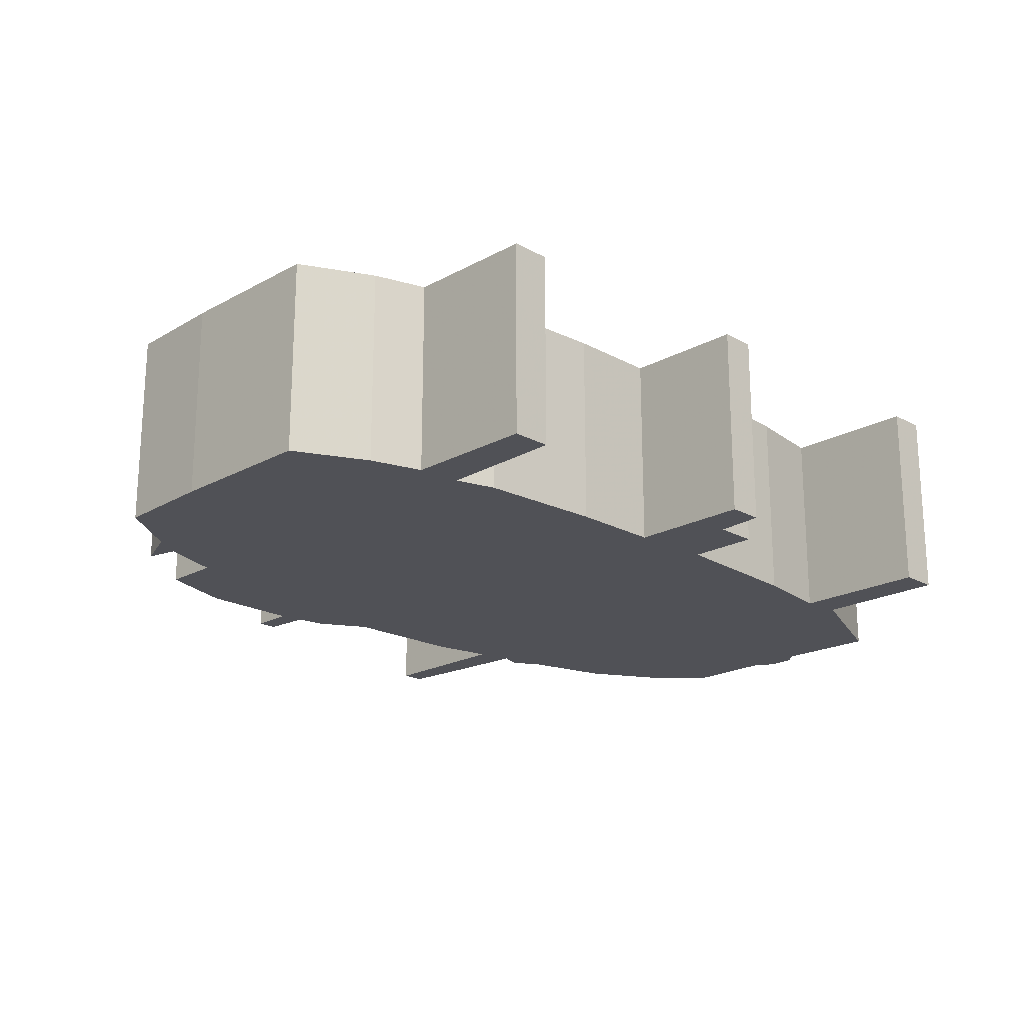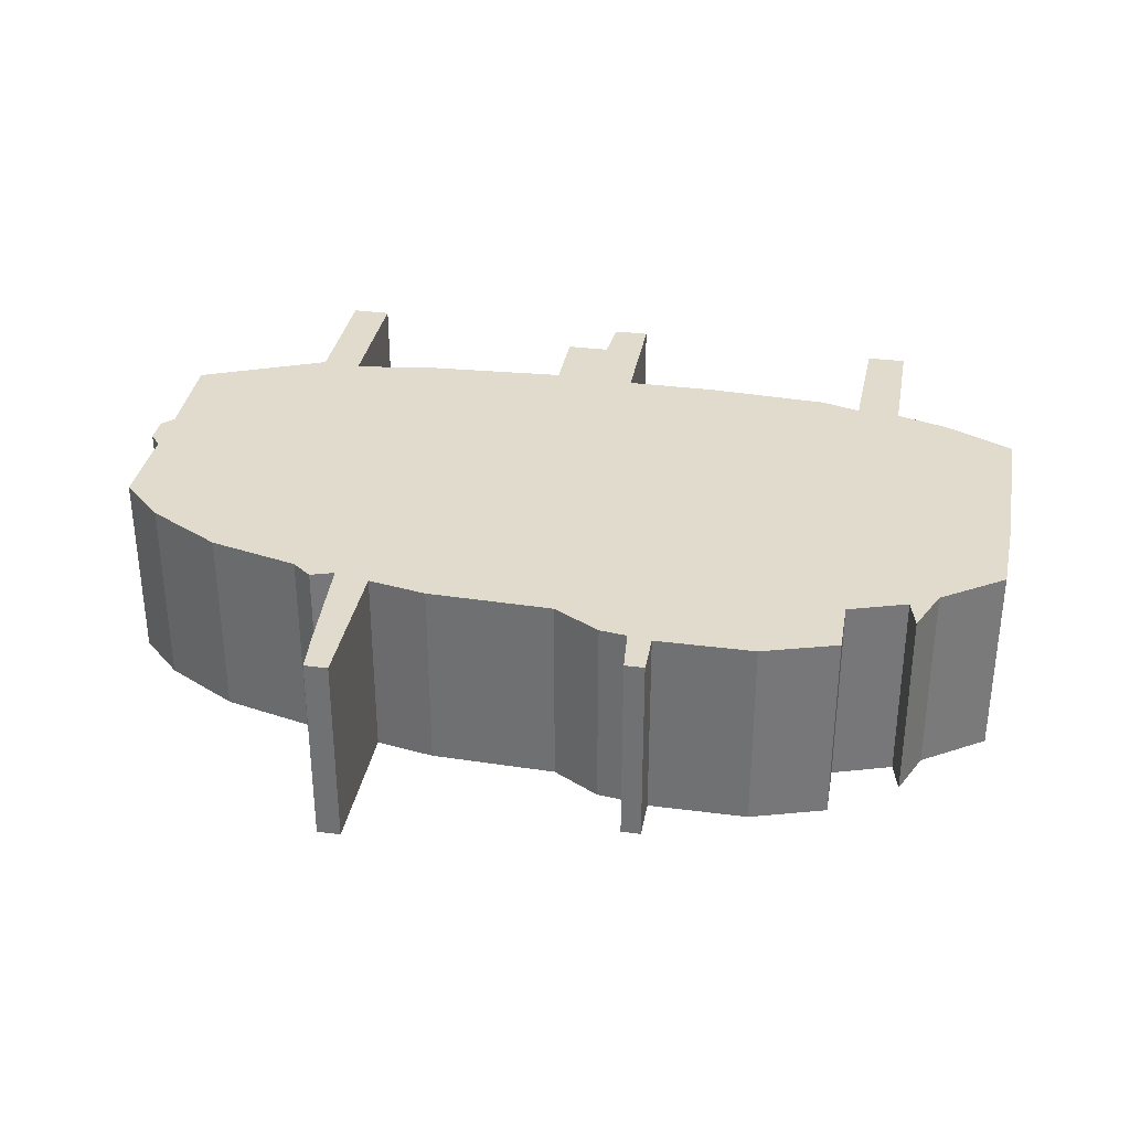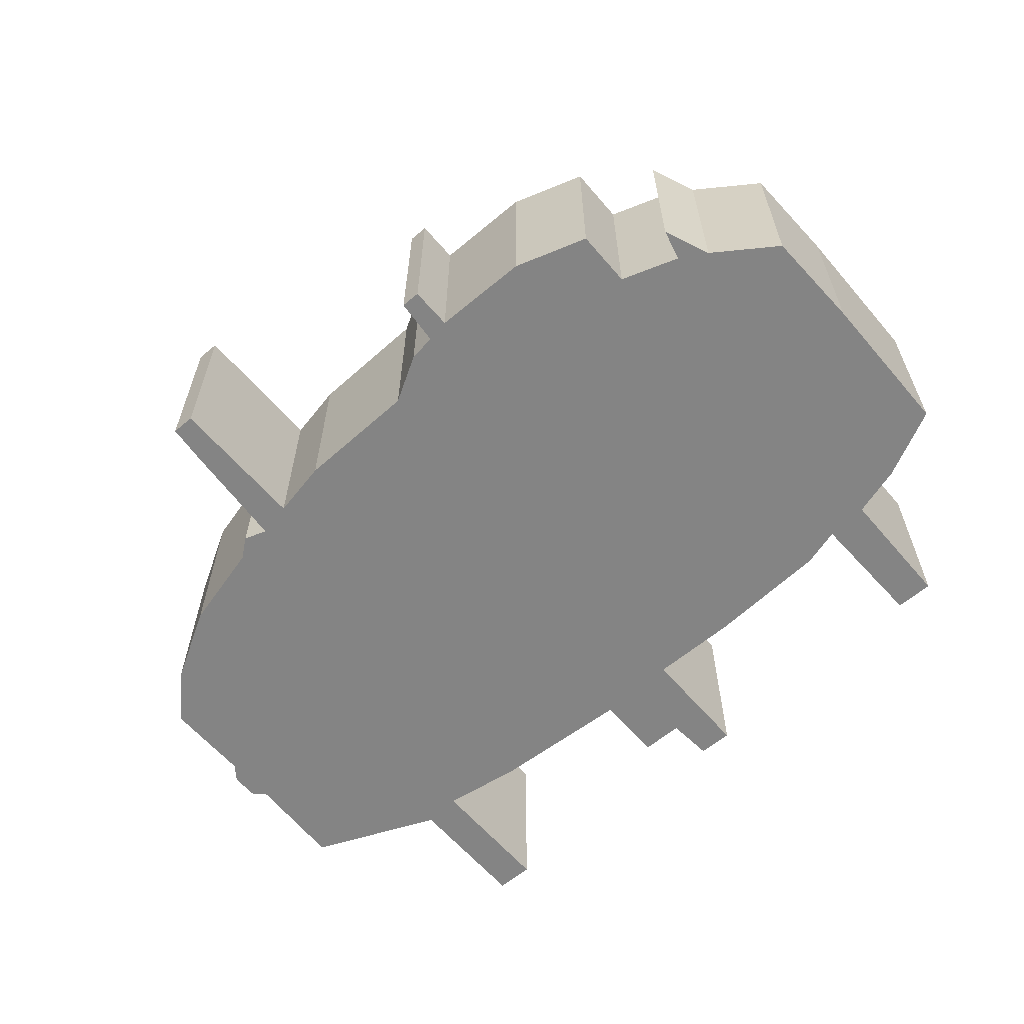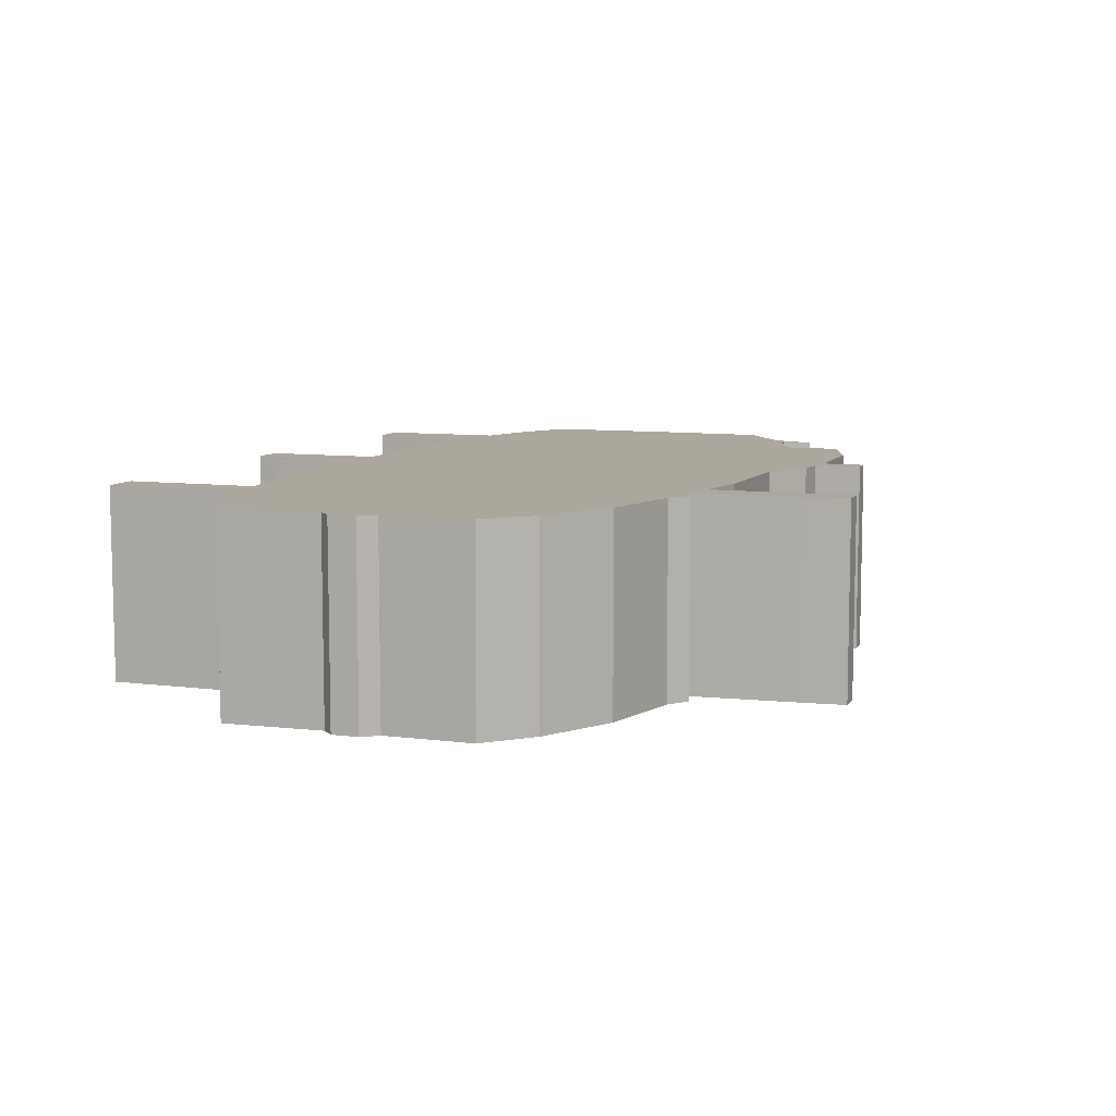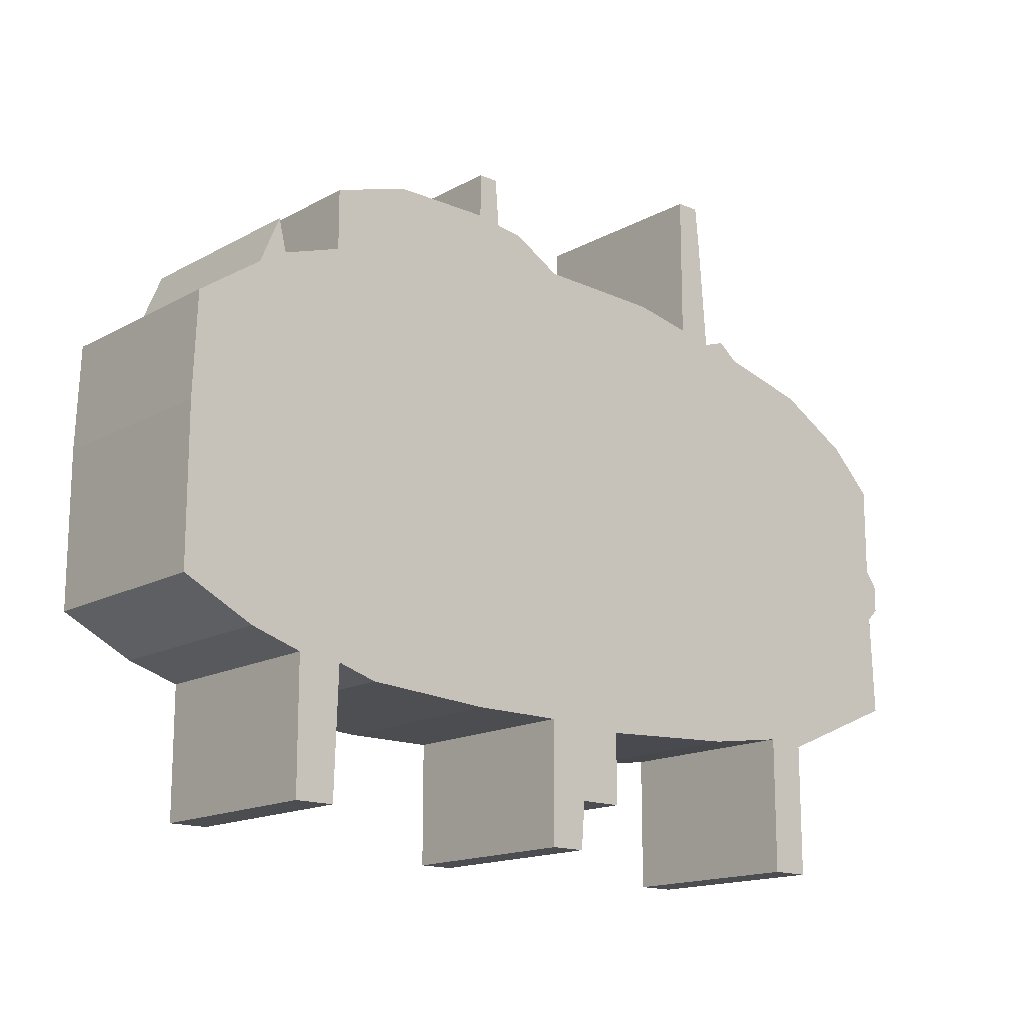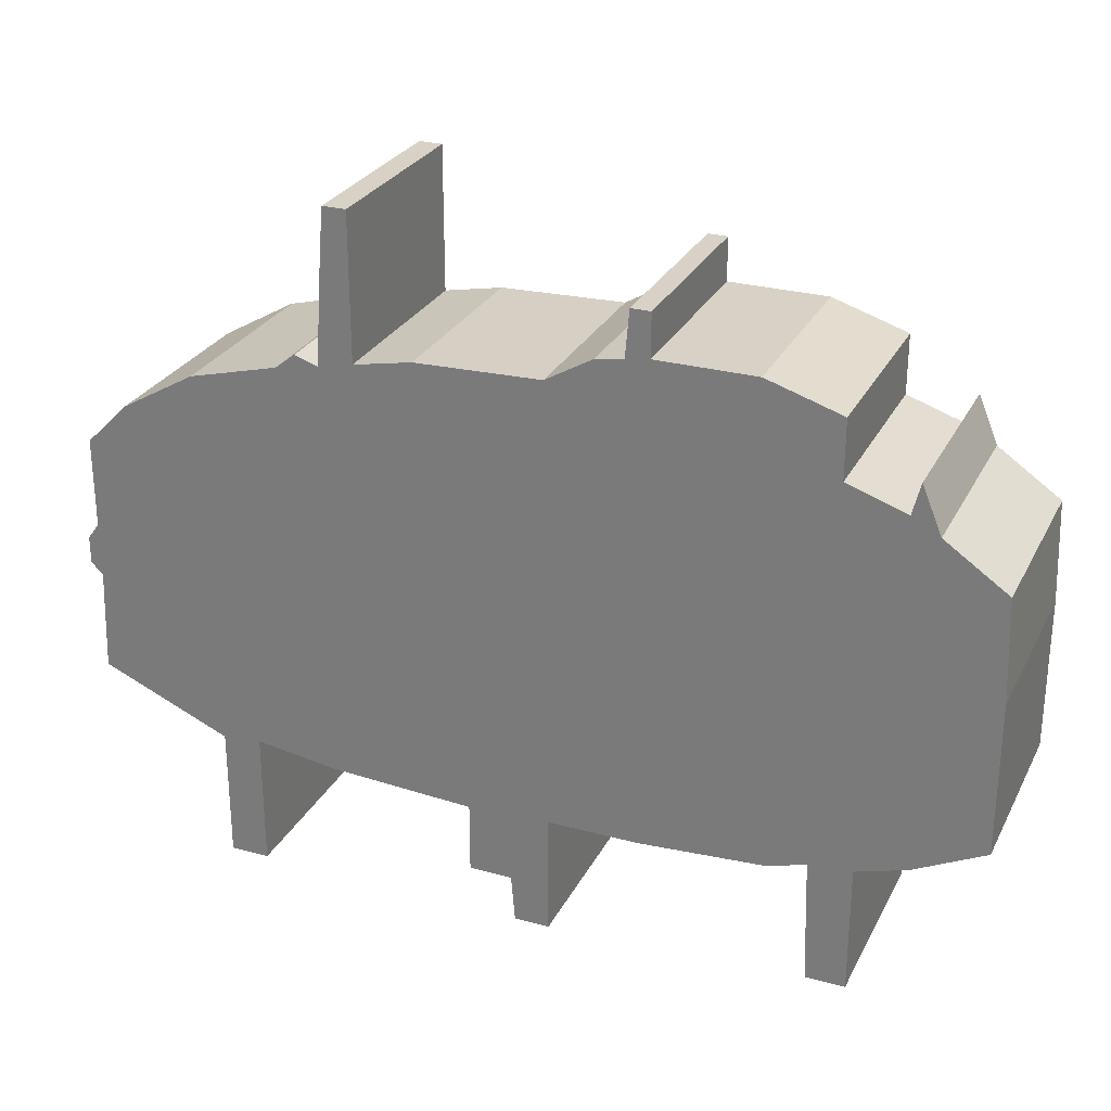
<metadata>
{"format":"obj","ext":"obj","renderer":"f3d","projection":"perspective","resolution":1024,"background":"white","views":[{"elev":-20.3,"azim":-45.0,"up":"+Z"},{"elev":33.2,"azim":-169.9,"up":"+Z"},{"elev":-61.4,"azim":-139.6,"up":"+Z"},{"elev":8.3,"azim":109.7,"up":"+Z"},{"elev":-15.7,"azim":-41.3,"up":"+Y"},{"elev":27.6,"azim":-157.4,"up":"+Y"}]}
</metadata>
<code>
g sbg_greathole_df_basement01_h
v 0.4 1.43 0
v 0.25 1.46 0
v -0.07 1.47 0
v -0.19 1.54 0
v -0.26 1.55 0
v -0.27 1.67 0
v -0.32 1.67 0
v -0.32 1.56 0
v -0.57 1.56 0
v -0.76 1.5 0
v -0.76 1.35 0
v -0.91 1.3 0
v -0.93 1.38 0
v -0.98 1.26 0
v -1.14 1.15 0
v -1.15 0.89 0
v -1.15 0.5 0
v -0.97 0.41 0
v -0.84 0.37 0
v -0.84 0.04 0
v -0.74 0.04 0
v -0.73 0.36 0
v -0.63 0.33 0
v -0.31 0.31 0
v -0.08 0.31 0
v -0.08 0 0
v 0.01 0 0
v 0.02 0.12 0
v 0.13 0.12 0
v 0.13 0.3 0
v 0.5 0.32 0
v 0.71 0.35 0
v 0.71 0 0
v 0.81 0 0
v 0.81 0.34 0
v 1.14 0.48 0
v 1.13 0.74 0
v 1.16 0.77 0
v 1.16 0.84 0
v 1.13 0.88 0
v 1.13 1.11 0
v 1.02 1.22 0
v 0.83 1.33 0
v 0.6 1.39 0
v 0.55 1.43 0
v 0.49 1.41 0
v 0.47 1.69 0
v 0.46 1.8 0
v 0.4 1.8 0
v 0.4 1.43 0.5
v 0.25 1.46 0.5
v -0.07 1.47 0.5
v -0.19 1.54 0.5
v -0.26 1.55 0.5
v -0.27 1.67 0.5
v -0.32 1.67 0.5
v -0.32 1.56 0.5
v -0.57 1.56 0.5
v -0.76 1.5 0.5
v -0.76 1.35 0.5
v -0.91 1.3 0.5
v -0.93 1.38 0.5
v -0.98 1.26 0.5
v -1.14 1.15 0.5
v -1.15 0.89 0.5
v -1.15 0.5 0.5
v -0.97 0.41 0.5
v -0.84 0.37 0.5
v -0.84 0.04 0.5
v -0.74 0.04 0.5
v -0.73 0.36 0.5
v -0.63 0.33 0.5
v -0.31 0.31 0.5
v -0.08 0.31 0.5
v -0.08 0 0.5
v 0.01 0 0.5
v 0.02 0.12 0.5
v 0.13 0.12 0.5
v 0.13 0.3 0.5
v 0.5 0.32 0.5
v 0.71 0.35 0.5
v 0.71 0 0.5
v 0.81 0 0.5
v 0.81 0.34 0.5
v 1.14 0.48 0.5
v 1.13 0.74 0.5
v 1.16 0.77 0.5
v 1.16 0.84 0.5
v 1.13 0.88 0.5
v 1.13 1.11 0.5
v 1.02 1.22 0.5
v 0.83 1.33 0.5
v 0.6 1.39 0.5
v 0.55 1.43 0.5
v 0.49 1.41 0.5
v 0.47 1.69 0.5
v 0.46 1.8 0.5
v 0.4 1.8 0.5
g sbg_greathole_df_basement01_h_0
f 49 48 47
f 49 47 1
f 46 45 44
f 32 31 44
f 32 43 40
f 43 42 40
f 42 41 40
f 35 32 37
f 38 37 39
f 37 40 39
f 32 40 37
f 37 36 35
f 32 44 43
f 47 46 1
f 33 32 35
f 34 33 35
f 31 46 44
f 30 29 28
f 28 27 26
f 28 26 25
f 30 28 25
f 25 24 3
f 23 22 11
f 24 23 11
f 22 16 11
f 22 21 20
f 22 20 19
f 19 18 16
f 18 17 16
f 22 19 16
f 24 11 3
f 16 15 14
f 12 11 16
f 14 13 12
f 14 12 16
f 30 25 3
f 5 3 11
f 9 8 11
f 10 9 11
f 8 7 6
f 8 6 5
f 8 5 11
f 5 4 3
f 30 3 2
f 30 2 1
f 31 30 1
f 46 31 1
f 48 96 47
f 96 48 97
f 49 97 48
f 97 49 98
f 1 98 49
f 98 1 50
f 45 93 44
f 93 45 94
f 46 94 45
f 94 46 95
f 32 80 31
f 80 32 81
f 43 91 42
f 91 43 92
f 41 89 40
f 89 41 90
f 42 90 41
f 90 42 91
f 38 86 37
f 86 38 87
f 39 87 38
f 87 39 88
f 40 88 39
f 88 40 89
f 36 84 35
f 84 36 85
f 37 85 36
f 85 37 86
f 44 92 43
f 92 44 93
f 47 95 46
f 95 47 96
f 33 81 32
f 81 33 82
f 34 82 33
f 82 34 83
f 35 83 34
f 83 35 84
f 29 77 28
f 77 29 78
f 30 78 29
f 78 30 79
f 27 75 26
f 75 27 76
f 28 76 27
f 76 28 77
f 26 74 25
f 74 26 75
f 25 73 24
f 73 25 74
f 23 71 22
f 71 23 72
f 24 72 23
f 72 24 73
f 21 69 20
f 69 21 70
f 22 70 21
f 70 22 71
f 20 68 19
f 68 20 69
f 19 67 18
f 67 19 68
f 17 65 16
f 65 17 66
f 18 66 17
f 66 18 67
f 15 63 14
f 63 15 64
f 16 64 15
f 64 16 65
f 12 60 11
f 60 12 61
f 13 61 12
f 61 13 62
f 14 62 13
f 62 14 63
f 9 57 8
f 57 9 58
f 10 58 9
f 58 10 59
f 11 59 10
f 59 11 60
f 7 55 6
f 55 7 56
f 8 56 7
f 56 8 57
f 6 54 5
f 54 6 55
f 4 52 3
f 52 4 53
f 5 53 4
f 53 5 54
f 3 51 2
f 51 3 52
f 2 50 1
f 50 2 51
f 31 79 30
f 79 31 80
f 96 97 98
f 50 96 98
f 93 94 95
f 93 80 81
f 89 92 81
f 89 91 92
f 89 90 91
f 86 81 84
f 88 86 87
f 88 89 86
f 86 89 81
f 84 85 86
f 92 93 81
f 50 95 96
f 84 81 82
f 84 82 83
f 93 95 80
f 77 78 79
f 75 76 77
f 74 75 77
f 74 77 79
f 52 73 74
f 60 71 72
f 60 72 73
f 60 65 71
f 69 70 71
f 68 69 71
f 65 67 68
f 65 66 67
f 65 68 71
f 52 60 73
f 63 64 65
f 65 60 61
f 61 62 63
f 65 61 63
f 52 74 79
f 60 52 54
f 60 57 58
f 60 58 59
f 55 56 57
f 54 55 57
f 60 54 57
f 52 53 54
f 51 52 79
f 50 51 79
f 50 79 80
f 50 80 95

</code>
